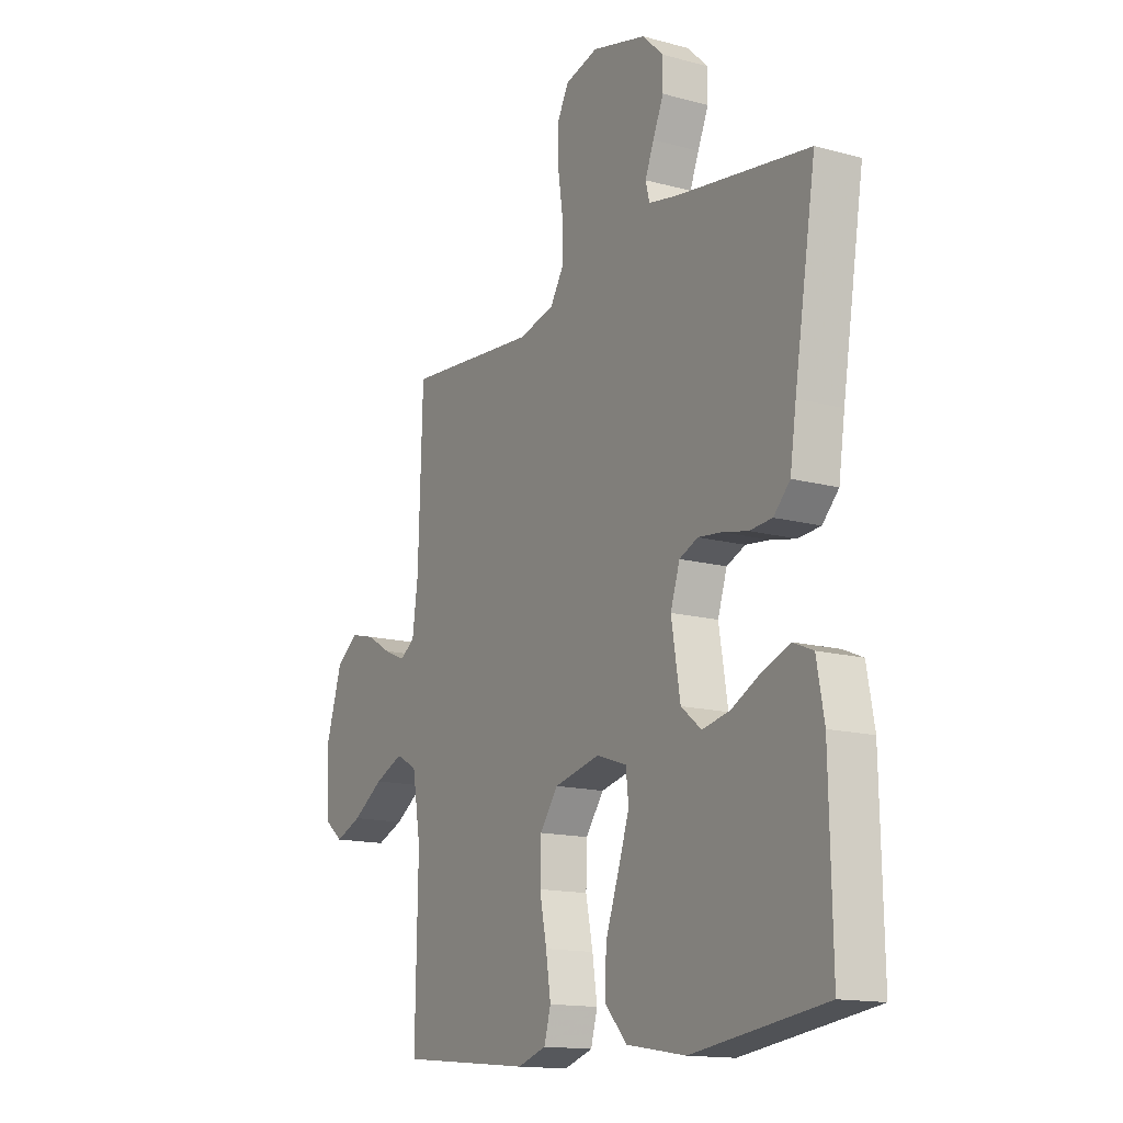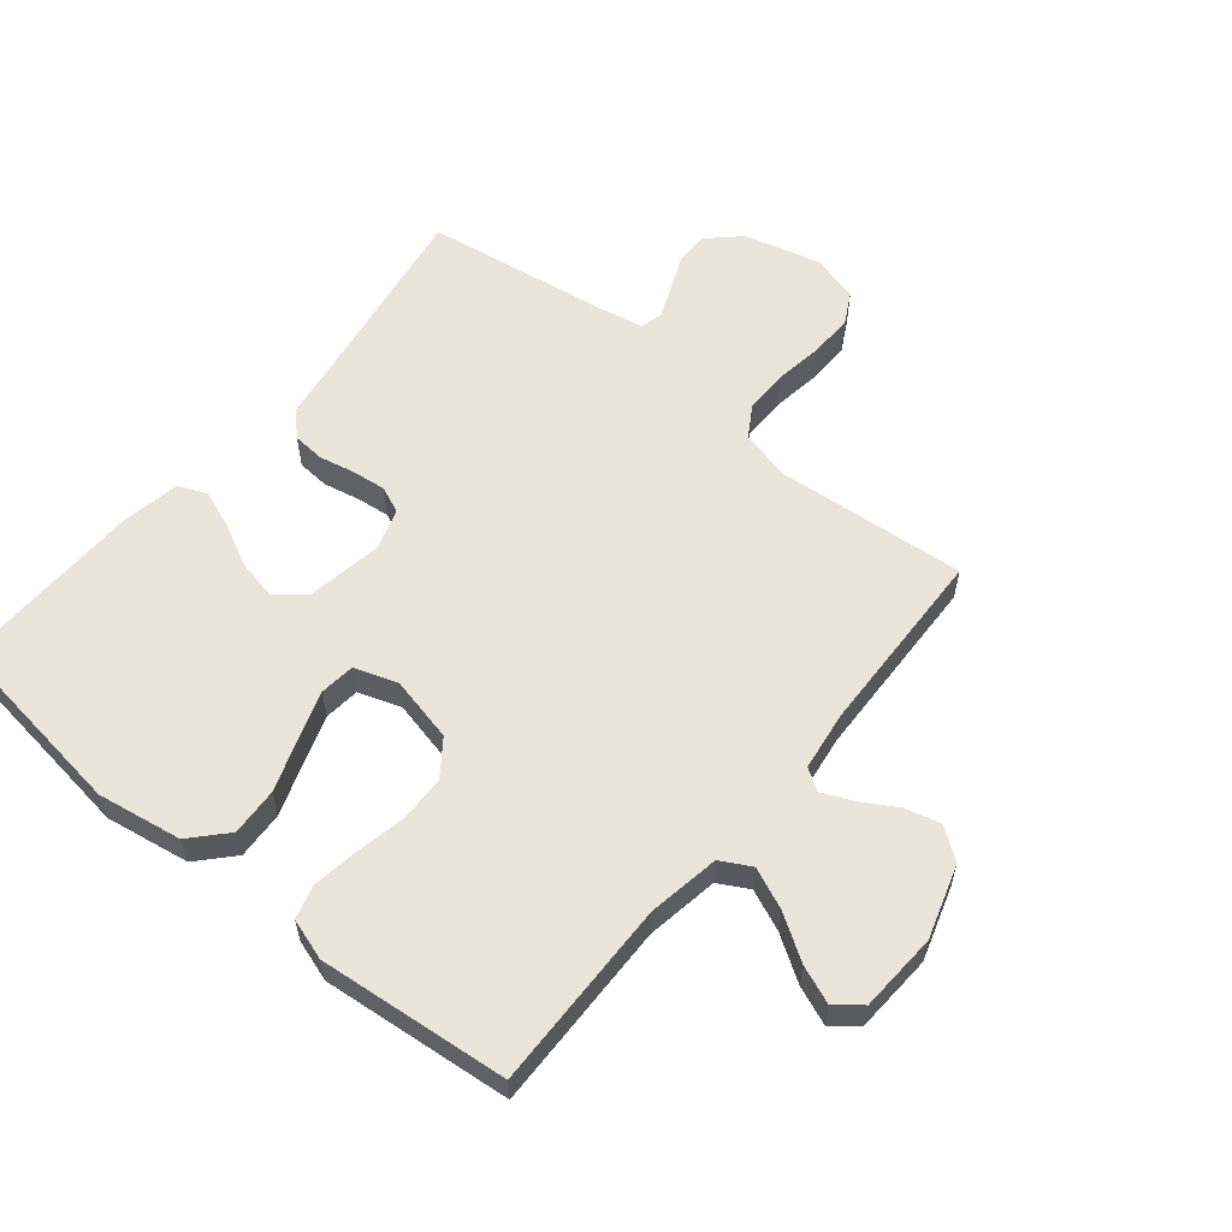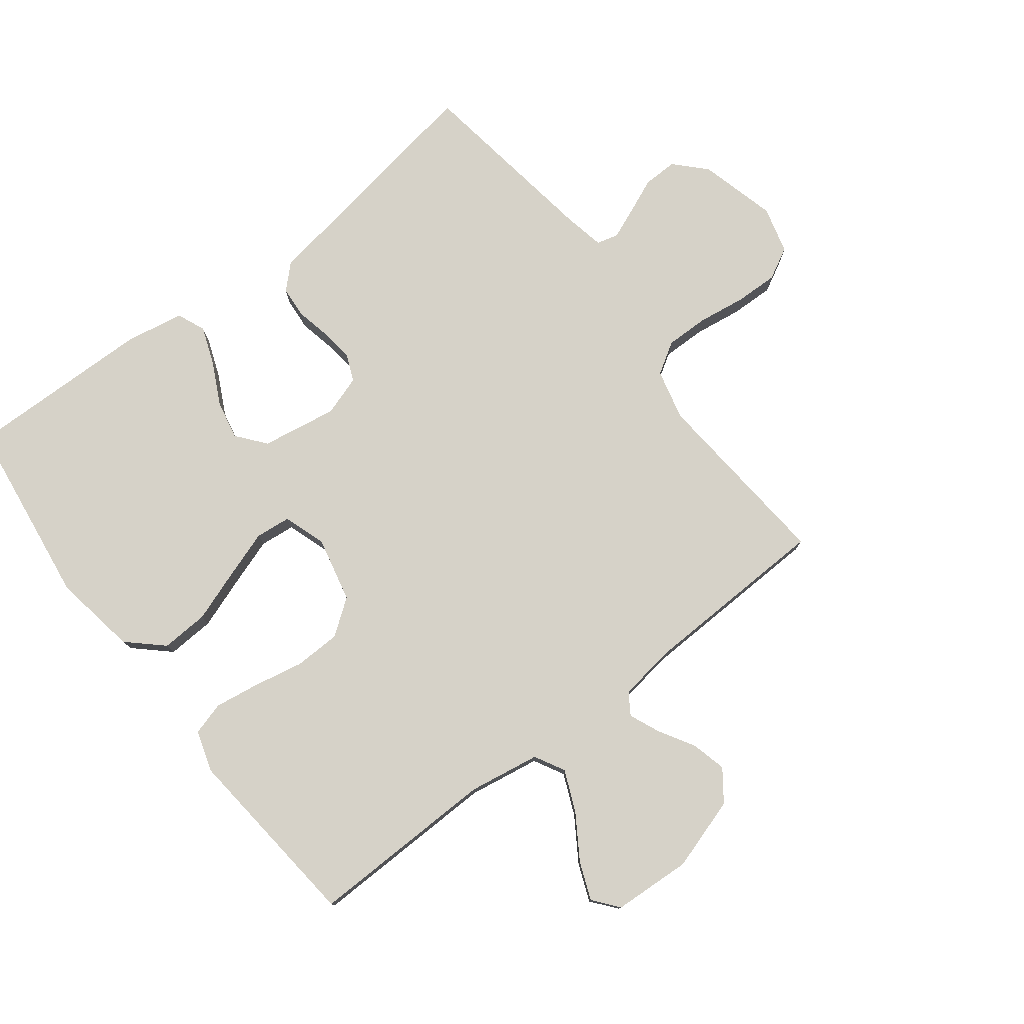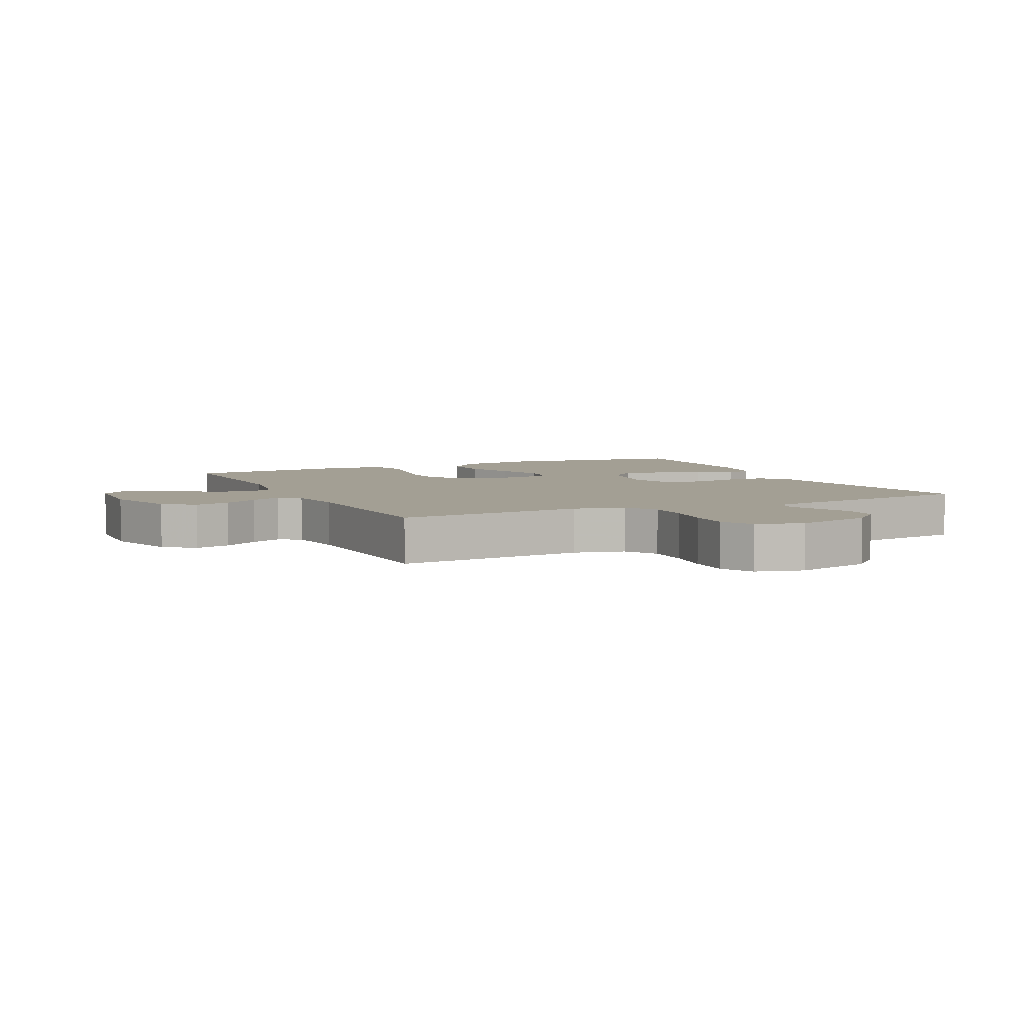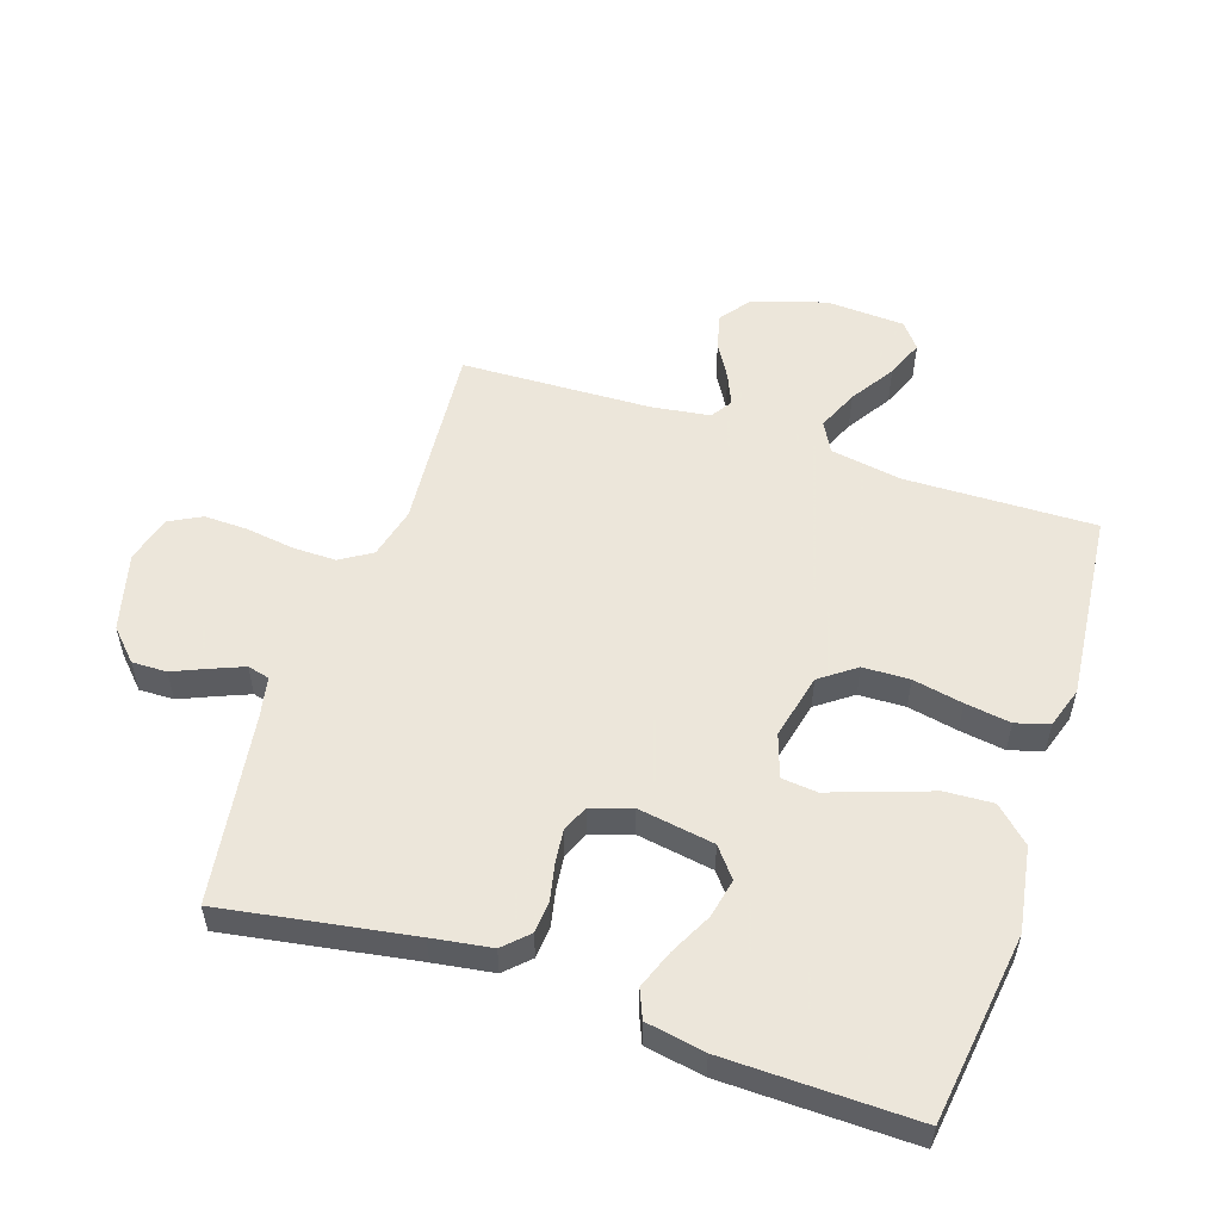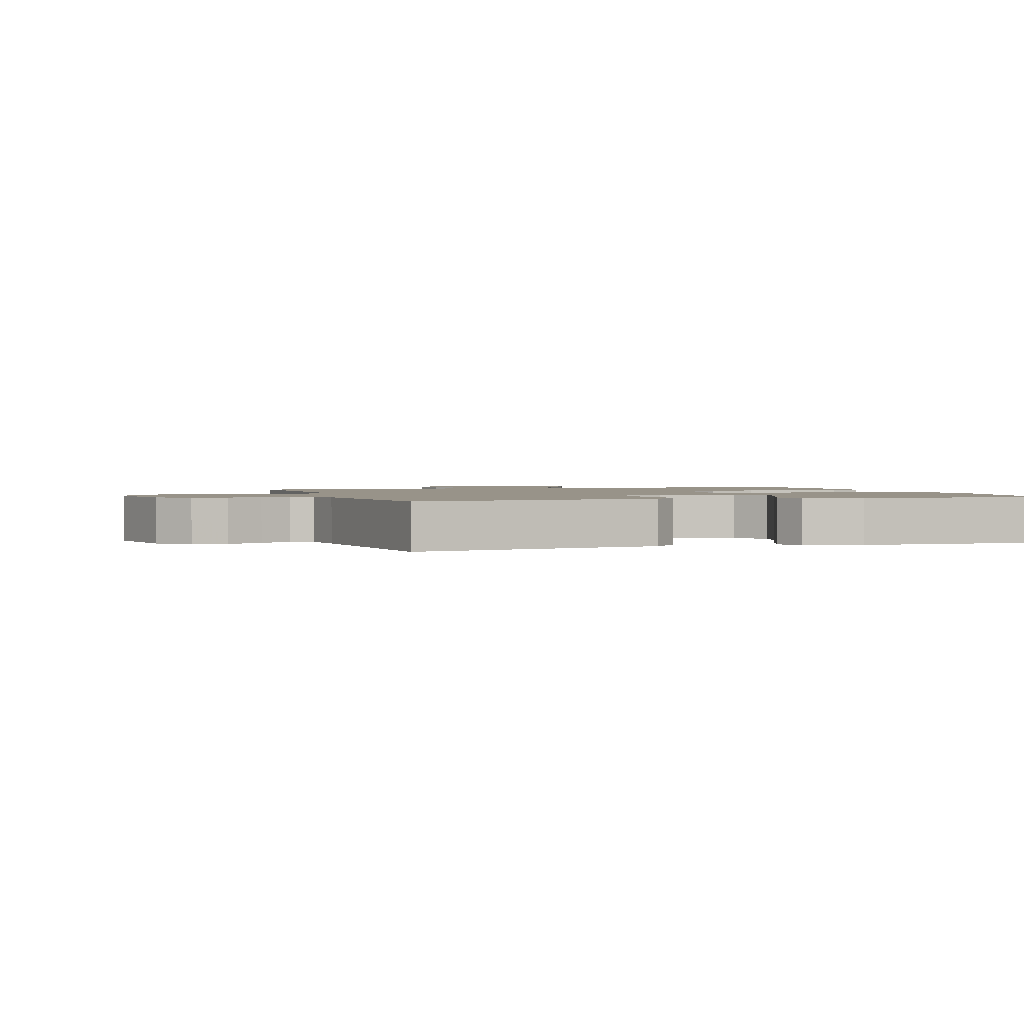
<metadata>
{"format":"obj","ext":"obj","renderer":"f3d","projection":"perspective","resolution":1024,"background":"white","views":[{"elev":-14.7,"azim":59.7,"up":"+Z"},{"elev":58.3,"azim":-140.7,"up":"+Y"},{"elev":77.7,"azim":-127.6,"up":"+Y"},{"elev":5.3,"azim":-25.4,"up":"+Y"},{"elev":54.2,"azim":108.3,"up":"+Y"},{"elev":1.6,"azim":72.3,"up":"+Y"}]}
</metadata>
<code>
v 0.5 0.07 -0.5
v 0.2 0.07 -0.541
v 0.066 0.07 -0.519
v 0.015 0.07 -0.464
v 0.019 0.07 -0.388
v 0.048 0.07 -0.306
v 0.074 0.07 -0.229
v 0.068 0.07 -0.173
v 0 0.07 -0.15
v -0.104 0.07 -0.174
v -0.145 0.07 -0.23
v -0.147 0.07 -0.304
v -0.131 0.07 -0.383
v -0.12 0.07 -0.455
v -0.135 0.07 -0.508
v -0.2 0.07 -0.529
v -0.5 0.07 -0.5
v -0.494 0.07 -0.2
v -0.513 0.07 -0.086
v -0.561 0.07 -0.06
v -0.626 0.07 -0.088
v -0.696 0.07 -0.133
v -0.756 0.07 -0.157
v -0.796 0.07 -0.125
v -0.803 0.07 0
v -0.767 0.07 0.116
v -0.718 0.07 0.152
v -0.662 0.07 0.138
v -0.606 0.07 0.105
v -0.557 0.07 0.084
v -0.523 0.07 0.106
v -0.51 0.07 0.2
v -0.5 0.07 0.5
v -0.2 0.07 0.475
v -0.119 0.07 0.495
v -0.088 0.07 0.545
v -0.089 0.07 0.614
v -0.1 0.07 0.69
v -0.102 0.07 0.759
v -0.075 0.07 0.81
v 0 0.07 0.83
v 0.123 0.07 0.798
v 0.171 0.07 0.752
v 0.17 0.07 0.697
v 0.146 0.07 0.641
v 0.126 0.07 0.592
v 0.135 0.07 0.557
v 0.2 0.07 0.544
v 0.5 0.07 0.5
v 0.451 0.07 0.2
v 0.437 0.07 0.106
v 0.4 0.07 0.068
v 0.349 0.07 0.064
v 0.292 0.07 0.076
v 0.239 0.07 0.082
v 0.197 0.07 0.064
v 0.176 0.07 0
v 0.196 0.07 -0.121
v 0.242 0.07 -0.158
v 0.304 0.07 -0.145
v 0.371 0.07 -0.111
v 0.432 0.07 -0.088
v 0.477 0.07 -0.107
v 0.494 0.07 -0.2
v 0.5 0 -0.5
v 0.2 0 -0.541
v 0.066 0 -0.519
v 0.015 0 -0.464
v 0.019 0 -0.388
v 0.048 0 -0.306
v 0.074 0 -0.229
v 0.068 0 -0.173
v 0 0 -0.15
v -0.104 0 -0.174
v -0.145 0 -0.23
v -0.147 0 -0.304
v -0.131 0 -0.383
v -0.12 0 -0.455
v -0.135 0 -0.508
v -0.2 0 -0.529
v -0.5 0 -0.5
v -0.494 0 -0.2
v -0.513 0 -0.086
v -0.561 0 -0.06
v -0.626 0 -0.088
v -0.696 0 -0.133
v -0.756 0 -0.157
v -0.796 0 -0.125
v -0.803 0 0
v -0.767 0 0.116
v -0.718 0 0.152
v -0.662 0 0.138
v -0.606 0 0.105
v -0.557 0 0.084
v -0.523 0 0.106
v -0.51 0 0.2
v -0.5 0 0.5
v -0.2 0 0.475
v -0.119 0 0.495
v -0.088 0 0.545
v -0.089 0 0.614
v -0.1 0 0.69
v -0.102 0 0.759
v -0.075 0 0.81
v 0 0 0.83
v 0.123 0 0.798
v 0.171 0 0.752
v 0.17 0 0.697
v 0.146 0 0.641
v 0.126 0 0.592
v 0.135 0 0.557
v 0.2 0 0.544
v 0.5 0 0.5
v 0.451 0 0.2
v 0.437 0 0.106
v 0.4 0 0.068
v 0.349 0 0.064
v 0.292 0 0.076
v 0.239 0 0.082
v 0.197 0 0.064
v 0.176 0 0
v 0.196 0 -0.121
v 0.242 0 -0.158
v 0.304 0 -0.145
v 0.371 0 -0.111
v 0.432 0 -0.088
v 0.477 0 -0.107
v 0.494 0 -0.2
f 60 61 62 63
f 60 63 64 1
f 51 52 53 54
f 50 51 54 55
f 48 49 50 55
f 47 48 55 56
f 42 43 44 45
f 42 45 46
f 41 42 46
f 37 38 39 40
f 36 37 40 41
f 32 33 34
f 31 32 34 35
f 26 27 28 29
f 26 29 30
f 25 26 30
f 24 25 30
f 21 22 23 24
f 20 21 24 30
f 19 20 30 31
f 15 16 17 18
f 12 13 14 15
f 12 15 18 19
f 3 4 5 6
f 3 6 7
f 2 3 7
f 59 60 1 2
f 58 59 2 7
f 57 58 7 8
f 56 57 8 9
f 47 56 9 10
f 36 41 46 47
f 35 36 47 10
f 31 35 10 11
f 11 12 19 31
f 127 126 125 124
f 65 128 127 124
f 118 117 116 115
f 119 118 115 114
f 119 114 113 112
f 120 119 112 111
f 109 108 107 106
f 110 109 106
f 110 106 105
f 104 103 102 101
f 105 104 101 100
f 98 97 96
f 99 98 96 95
f 93 92 91 90
f 94 93 90
f 94 90 89
f 94 89 88
f 88 87 86 85
f 94 88 85 84
f 95 94 84 83
f 82 81 80 79
f 79 78 77 76
f 83 82 79 76
f 70 69 68 67
f 71 70 67
f 71 67 66
f 66 65 124 123
f 71 66 123 122
f 72 71 122 121
f 73 72 121 120
f 74 73 120 111
f 111 110 105 100
f 74 111 100 99
f 75 74 99 95
f 95 83 76 75
f 1 65 66 2
f 2 66 67 3
f 3 67 68 4
f 4 68 69 5
f 5 69 70 6
f 6 70 71 7
f 7 71 72 8
f 8 72 73 9
f 9 73 74 10
f 10 74 75 11
f 11 75 76 12
f 12 76 77 13
f 13 77 78 14
f 14 78 79 15
f 15 79 80 16
f 16 80 81 17
f 17 81 82 18
f 18 82 83 19
f 19 83 84 20
f 20 84 85 21
f 21 85 86 22
f 22 86 87 23
f 23 87 88 24
f 24 88 89 25
f 25 89 90 26
f 26 90 91 27
f 27 91 92 28
f 28 92 93 29
f 29 93 94 30
f 30 94 95 31
f 31 95 96 32
f 32 96 97 33
f 33 97 98 34
f 34 98 99 35
f 35 99 100 36
f 36 100 101 37
f 37 101 102 38
f 38 102 103 39
f 39 103 104 40
f 40 104 105 41
f 41 105 106 42
f 42 106 107 43
f 43 107 108 44
f 44 108 109 45
f 45 109 110 46
f 46 110 111 47
f 47 111 112 48
f 48 112 113 49
f 49 113 114 50
f 50 114 115 51
f 51 115 116 52
f 52 116 117 53
f 53 117 118 54
f 54 118 119 55
f 55 119 120 56
f 56 120 121 57
f 57 121 122 58
f 58 122 123 59
f 59 123 124 60
f 60 124 125 61
f 61 125 126 62
f 62 126 127 63
f 63 127 128 64
f 64 128 65 1

</code>
